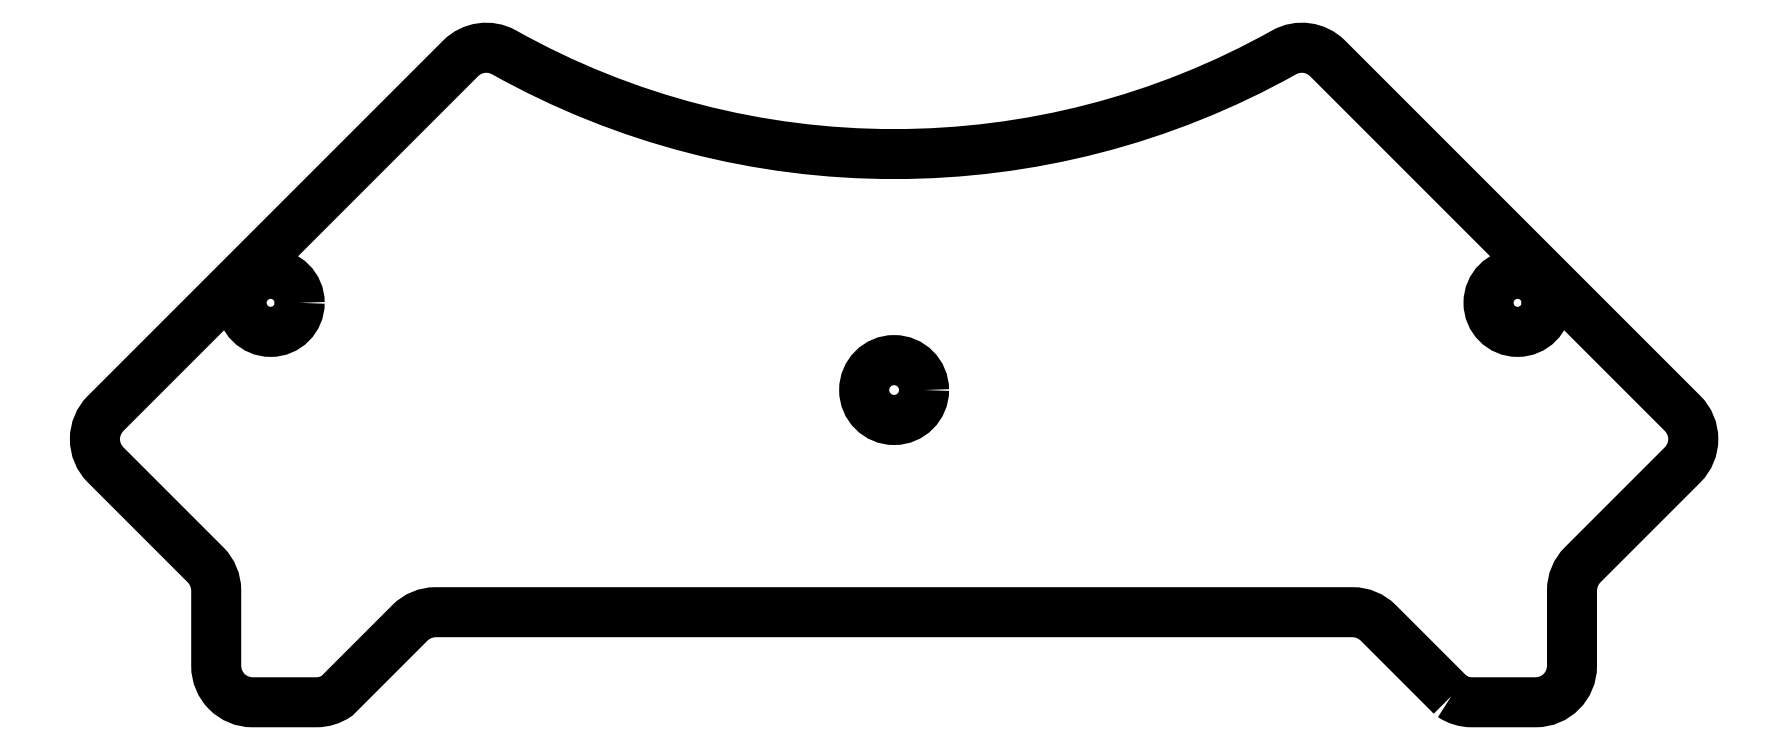
<metadata>
{"format":"dxf","ext":"dxf","renderer":"ezdxf+matplotlib","layout":"modelspace","background":"white","min_lineweight":24,"dpi":150}
</metadata>
<code>
0
SECTION
2
ENTITIES
0
LWPOLYLINE
8
0
90
24
70
1
43
0
10
30.7
20
-73.86
42
0.1499
10
31.83
20
-74.2
10
35.35
20
-74.2
42
0.4142
10
37.35
20
-72.2
10
37.35
20
-68.04
42
-0.1989
10
37.93
20
-66.63
10
43.44
20
-61.12
42
0.4142
10
43.44
20
-58.29
10
23.88
20
-38.73
42
0.3357
10
21.49
20
-38.4
42
-0.2608
10
-21.49
20
-38.4
42
0.3357
10
-23.88
20
-38.73
10
-43.44
20
-58.29
42
0.4142
10
-43.44
20
-61.12
10
-37.93
20
-66.63
42
-0.1989
10
-37.35
20
-68.04
10
-37.35
20
-72.2
42
0.4142
10
-35.35
20
-74.2
10
-31.83
20
-74.2
42
0.1499
10
-30.7
20
-73.86
10
-26.67
20
-69.82
42
-0.1989
10
-25.26
20
-69.24
10
25.26
20
-69.24
42
-0.1989
10
26.67
20
-69.82
0
CIRCLE
8
0
10
0
20
-57
30
0
40
1.65
210
0
220
0
230
1
0
CIRCLE
8
0
10
34.35
20
-52.2
30
0
40
1.6
210
0
220
0
230
1
0
CIRCLE
8
0
10
-34.35
20
-52.2
30
0
40
1.6
210
0
220
0
230
1
0
ENDSEC
0
EOF

</code>
